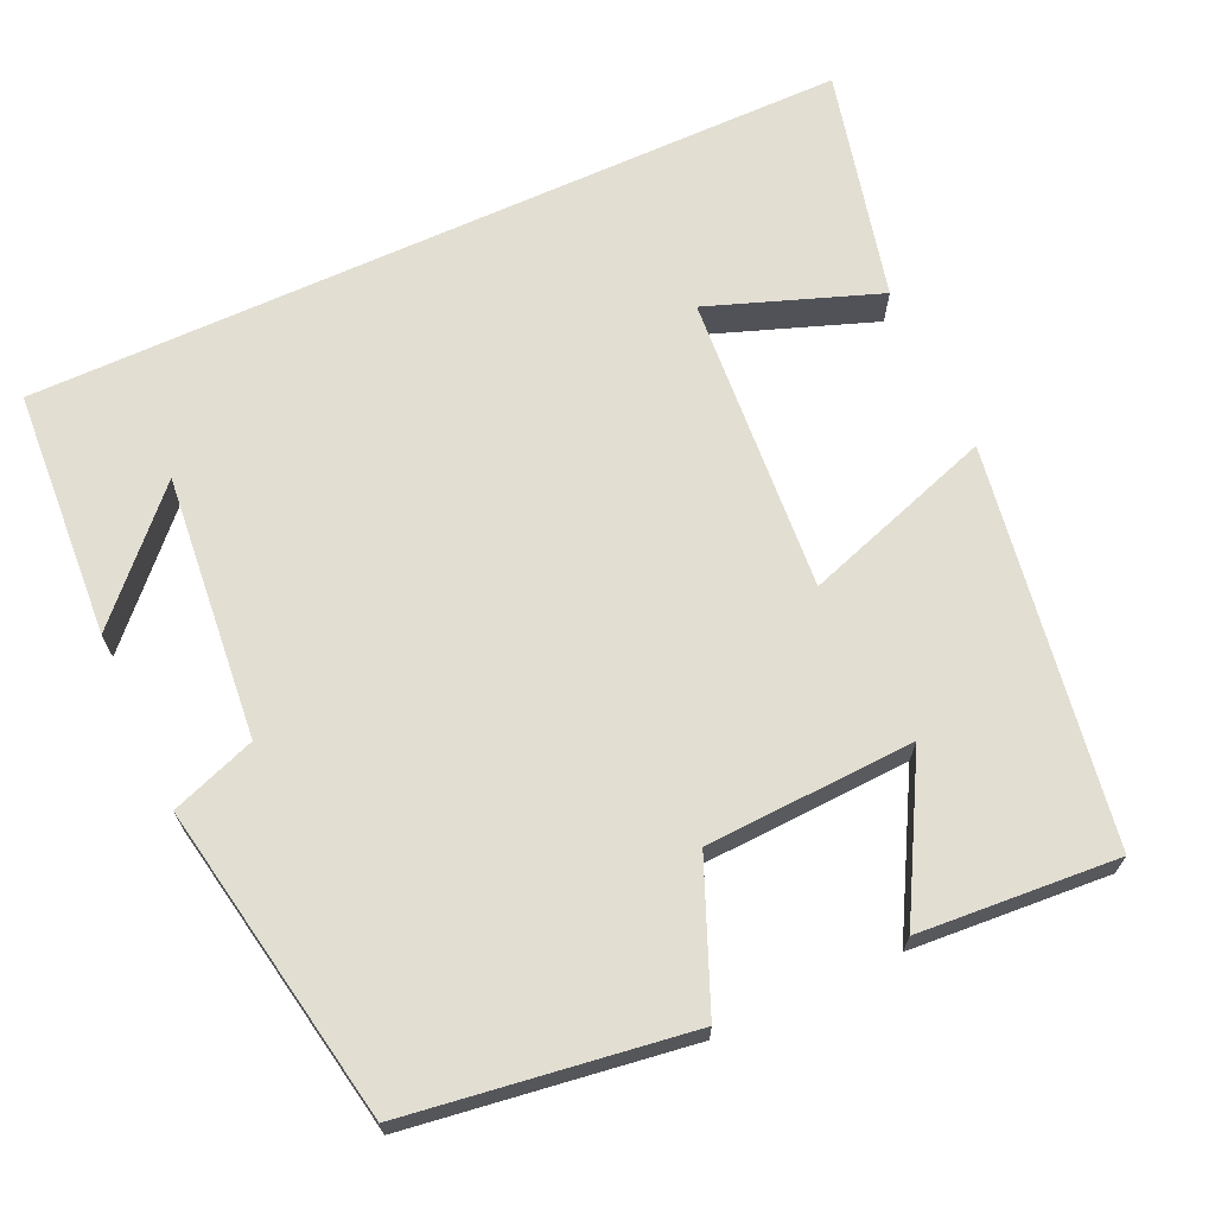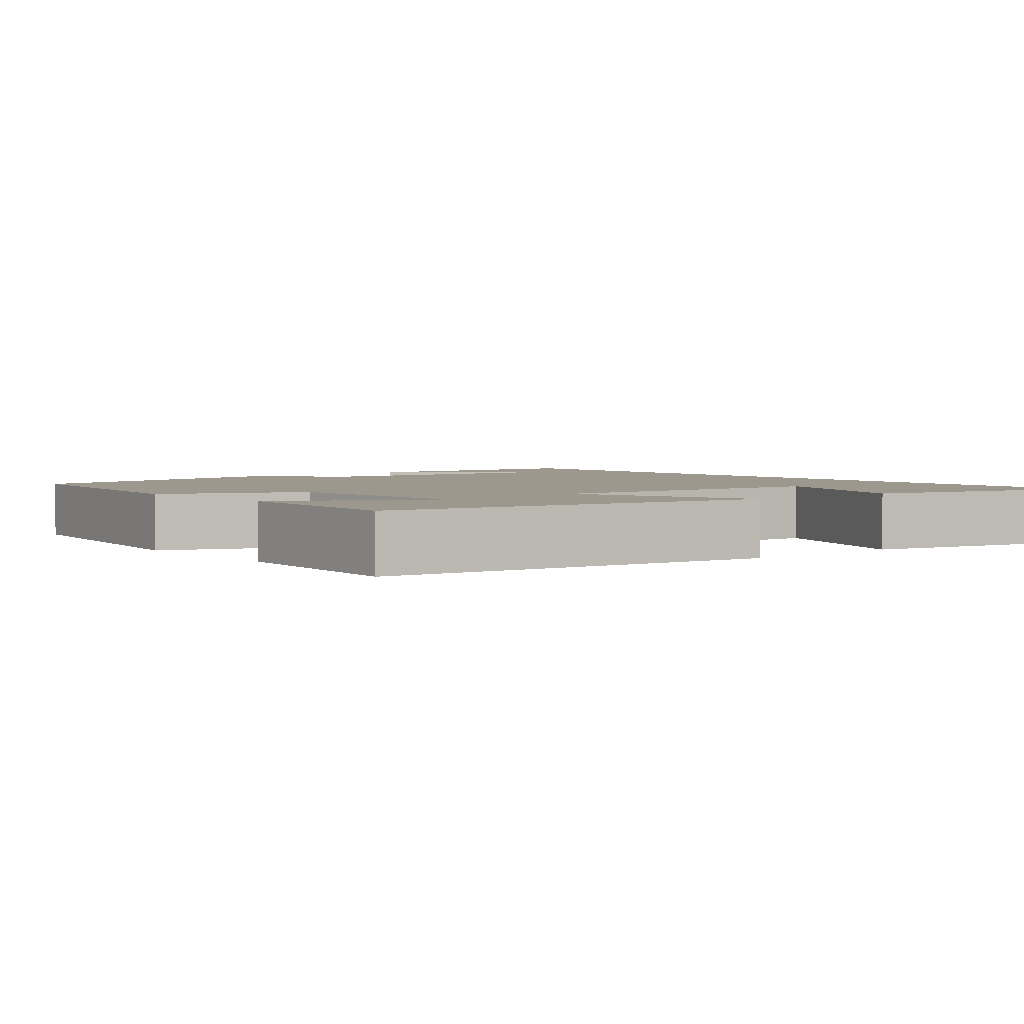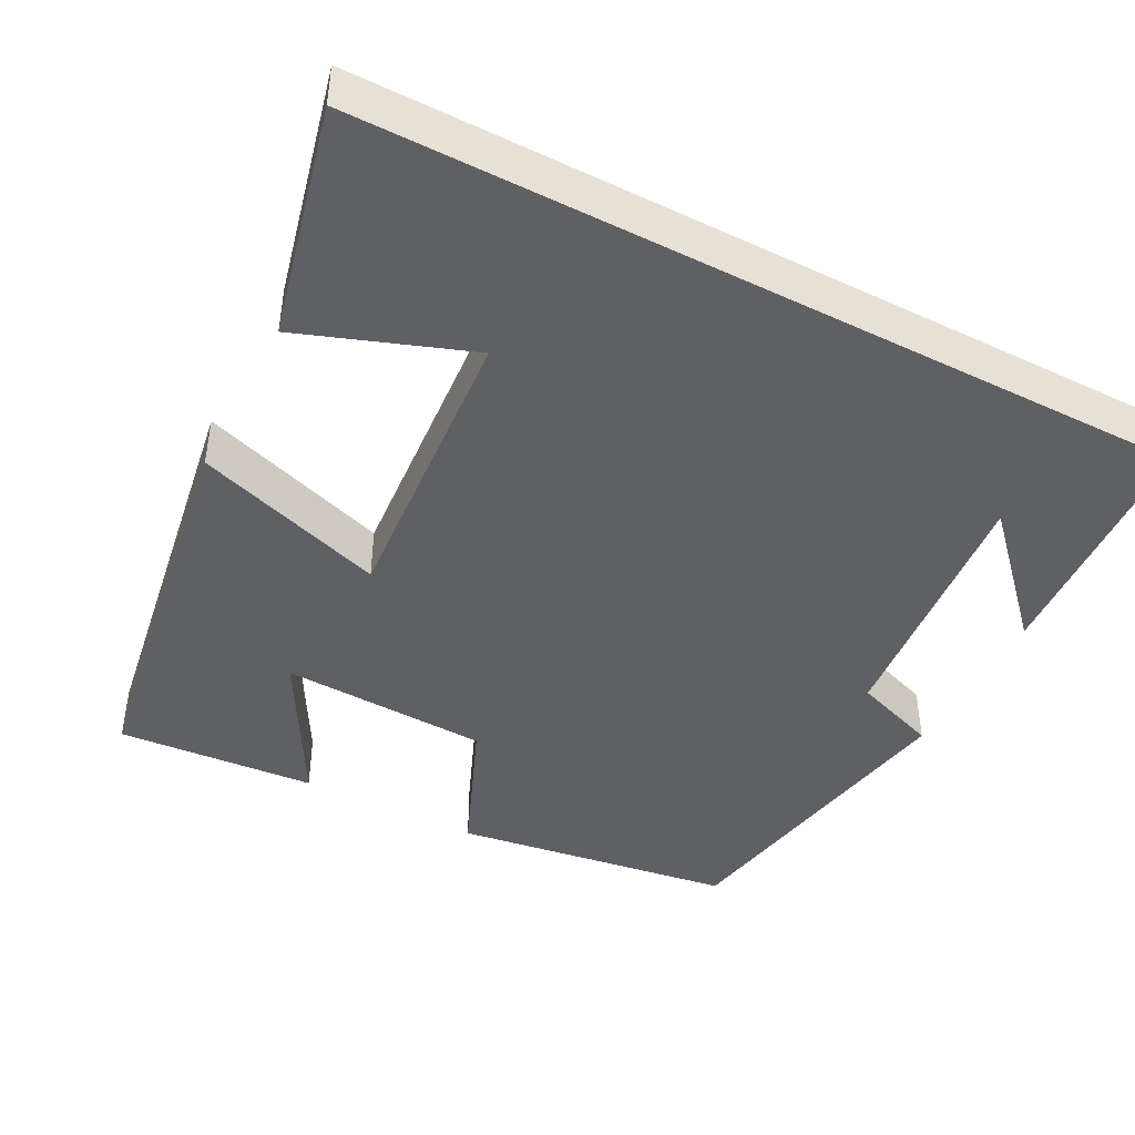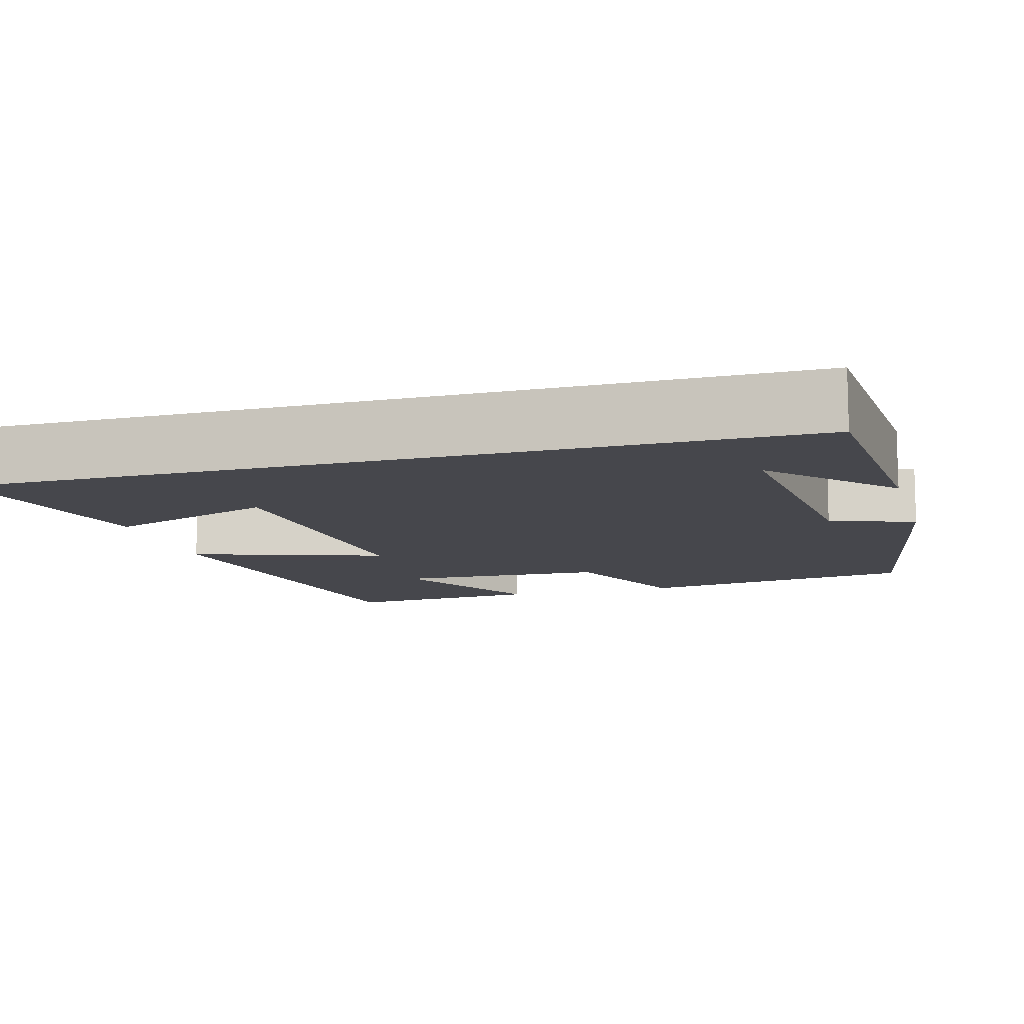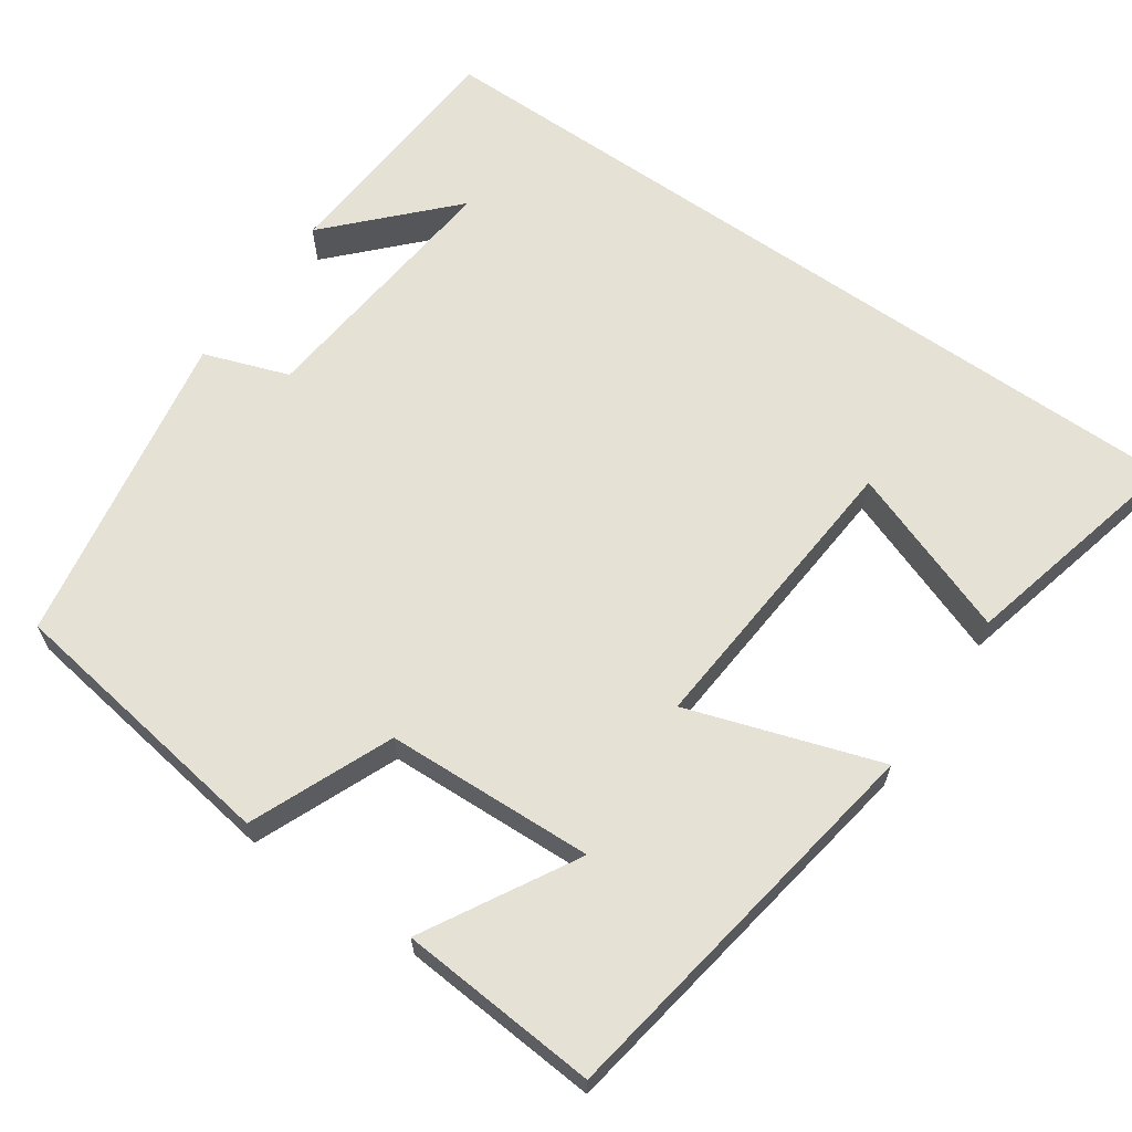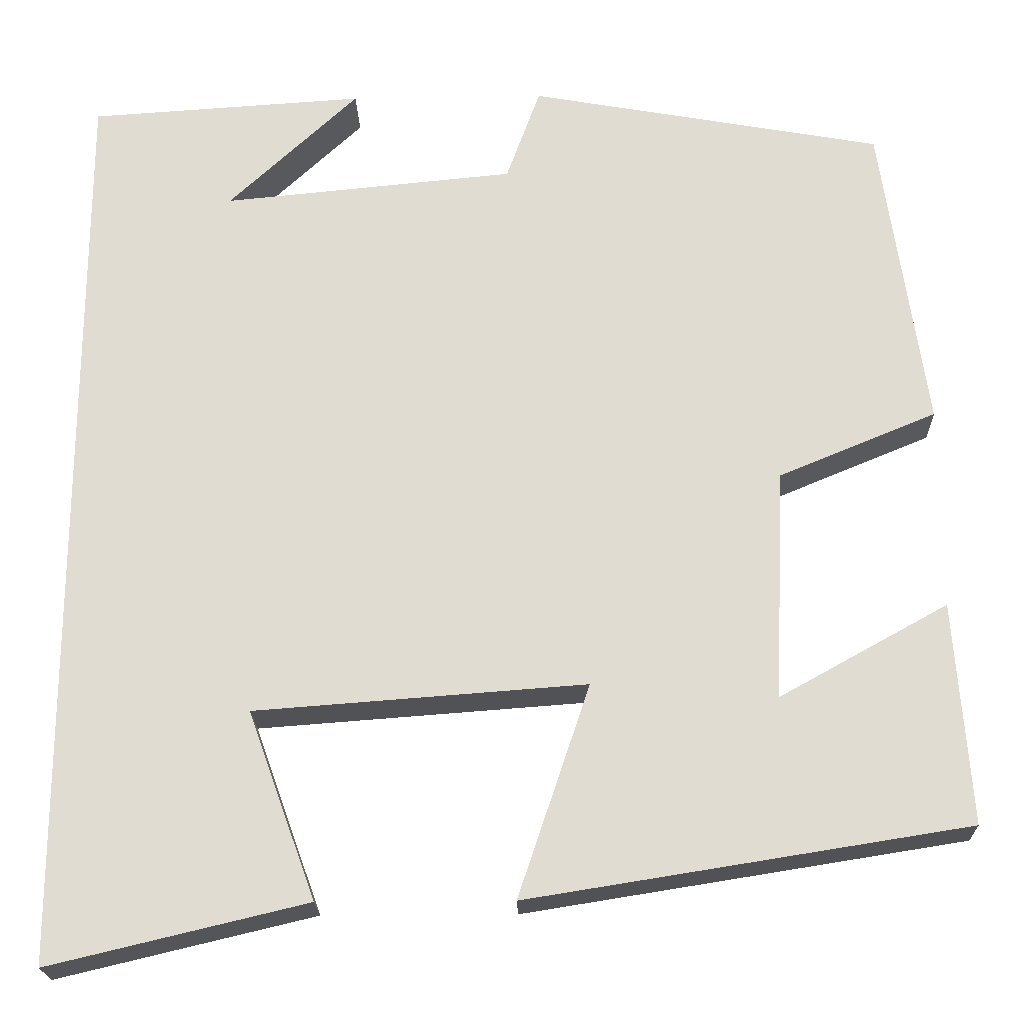
<metadata>
{"format":"obj","ext":"obj","renderer":"f3d","projection":"perspective","resolution":1024,"background":"white","views":[{"elev":68.0,"azim":65.5,"up":"+Y"},{"elev":3.1,"azim":140.2,"up":"+Y"},{"elev":-44.0,"azim":-117.5,"up":"+Y"},{"elev":-10.9,"azim":-74.1,"up":"+Y"},{"elev":64.7,"azim":125.0,"up":"+Y"},{"elev":-21.3,"azim":1.6,"up":"+Z"}]}
</metadata>
<code>
v 0.449 0.07 0.426
v 0.5 0.07 0.068
v 0.319 0.07 -0.007
v 0.307 0.07 -0.273
v 0.5 0.07 -0.166
v 0.518 0.07 -0.42
v 0.015 0.07 -0.5
v 0.097 0.07 -0.256
v -0.283 0.07 -0.284
v -0.205 0.07 -0.5
v -0.5 0.07 -0.57
v -0.5 0.07 0.48
v -0.183 0.07 0.5
v -0.332 0.07 0.36
v 0.004 0.07 0.392
v 0.043 0.07 0.5
v 0.449 0 0.426
v 0.5 0 0.068
v 0.319 0 -0.007
v 0.307 0 -0.273
v 0.5 0 -0.166
v 0.518 0 -0.42
v 0.015 0 -0.5
v 0.097 0 -0.256
v -0.283 0 -0.284
v -0.205 0 -0.5
v -0.5 0 -0.57
v -0.5 0 0.48
v -0.183 0 0.5
v -0.332 0 0.36
v 0.004 0 0.392
v 0.043 0 0.5
f 15 16 1 2
f 14 15 2 3
f 12 13 14
f 11 12 14
f 9 10 11
f 9 11 14
f 8 9 14 3
f 4 5 6 7
f 3 4 7 8
f 18 17 32 31
f 19 18 31 30
f 30 29 28
f 30 28 27
f 27 26 25
f 30 27 25
f 19 30 25 24
f 23 22 21 20
f 24 23 20 19
f 1 17 18 2
f 2 18 19 3
f 3 19 20 4
f 4 20 21 5
f 5 21 22 6
f 6 22 23 7
f 7 23 24 8
f 8 24 25 9
f 9 25 26 10
f 10 26 27 11
f 11 27 28 12
f 12 28 29 13
f 13 29 30 14
f 14 30 31 15
f 15 31 32 16
f 16 32 17 1

</code>
